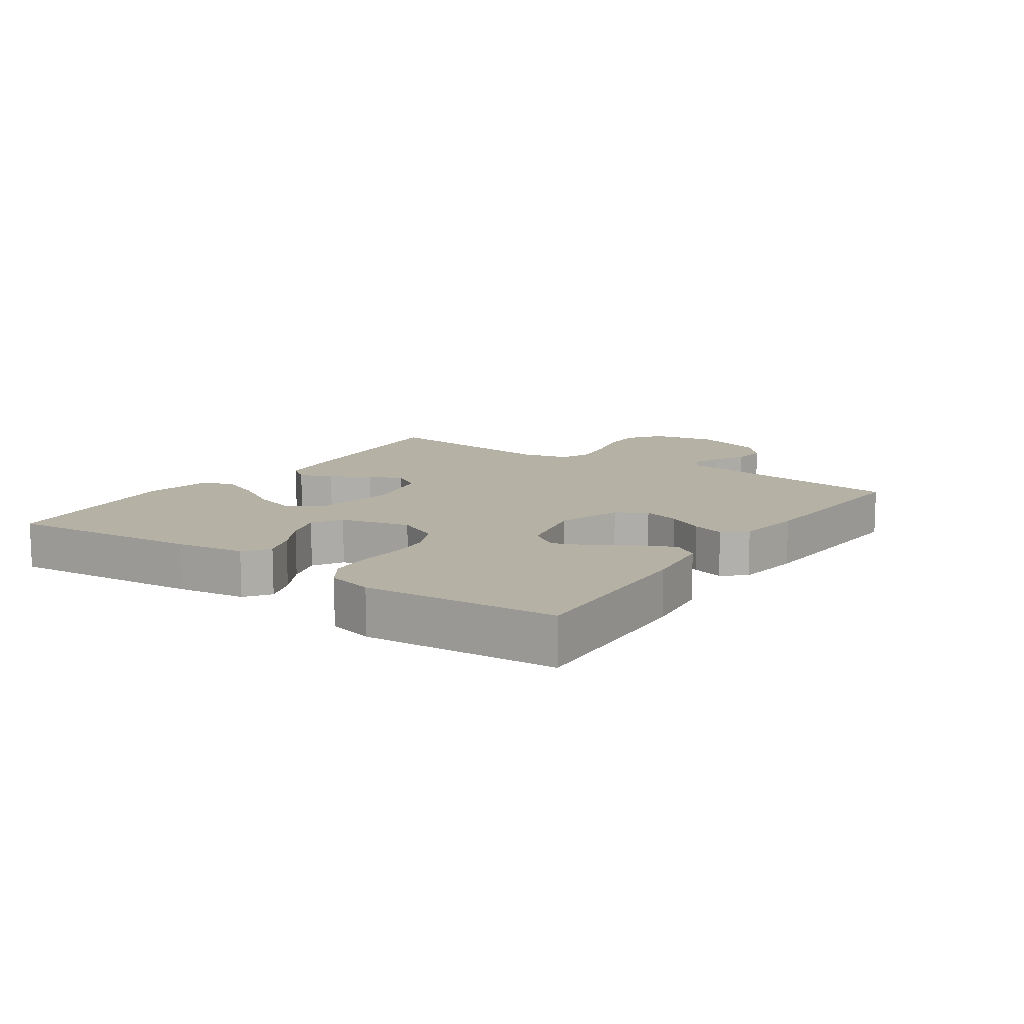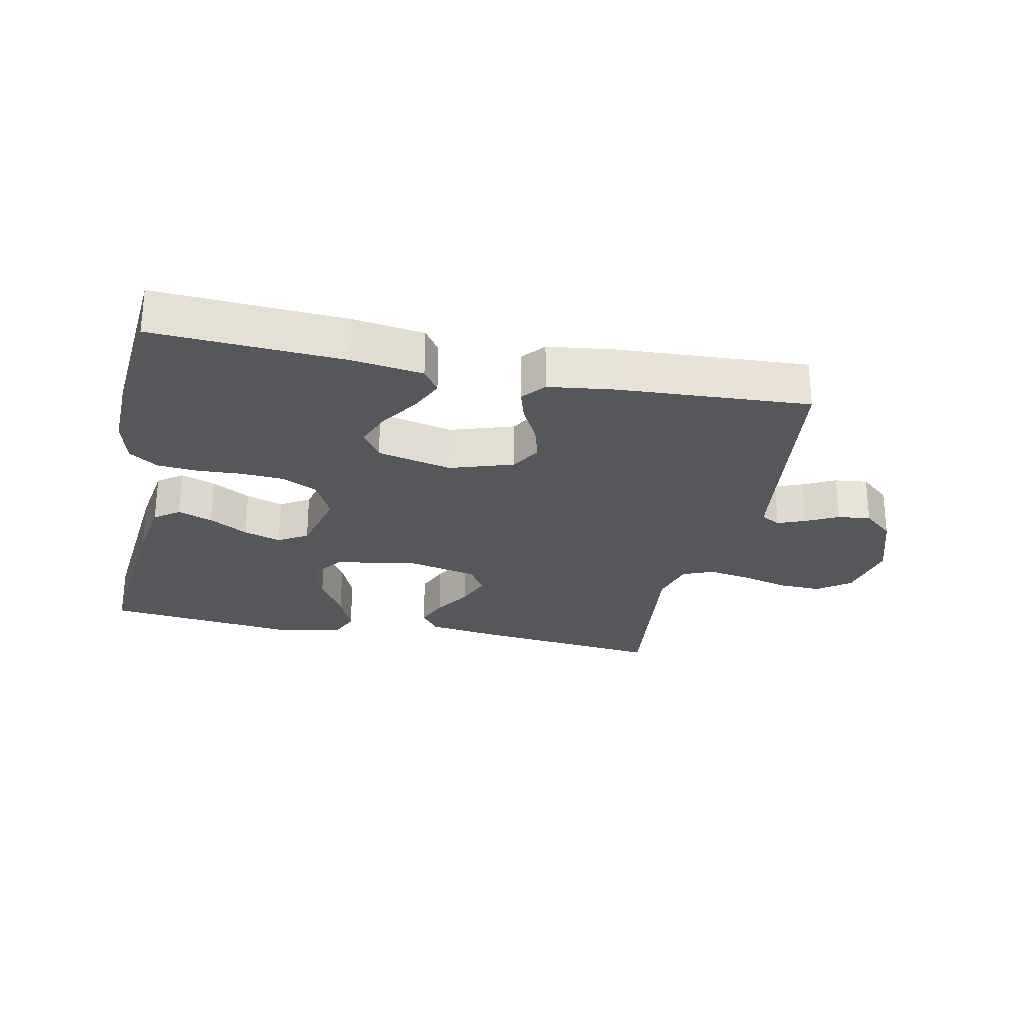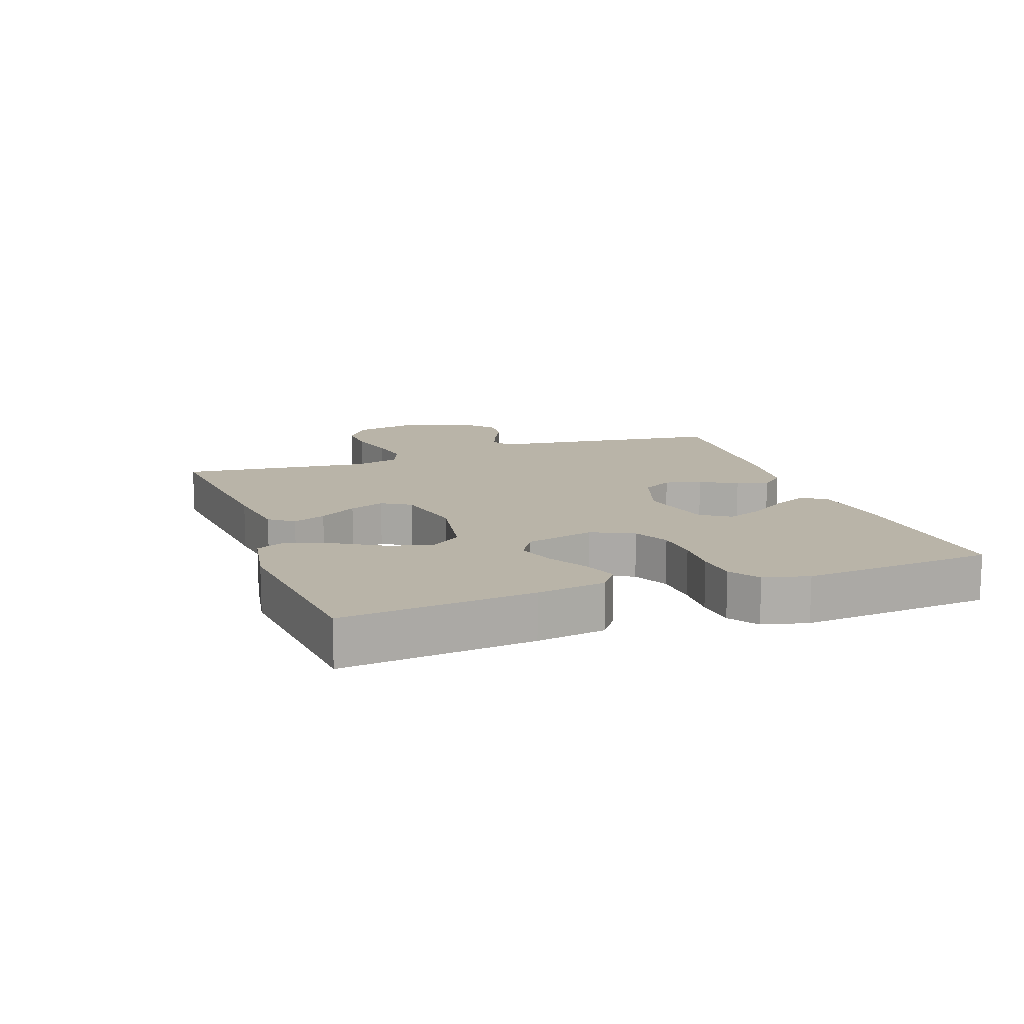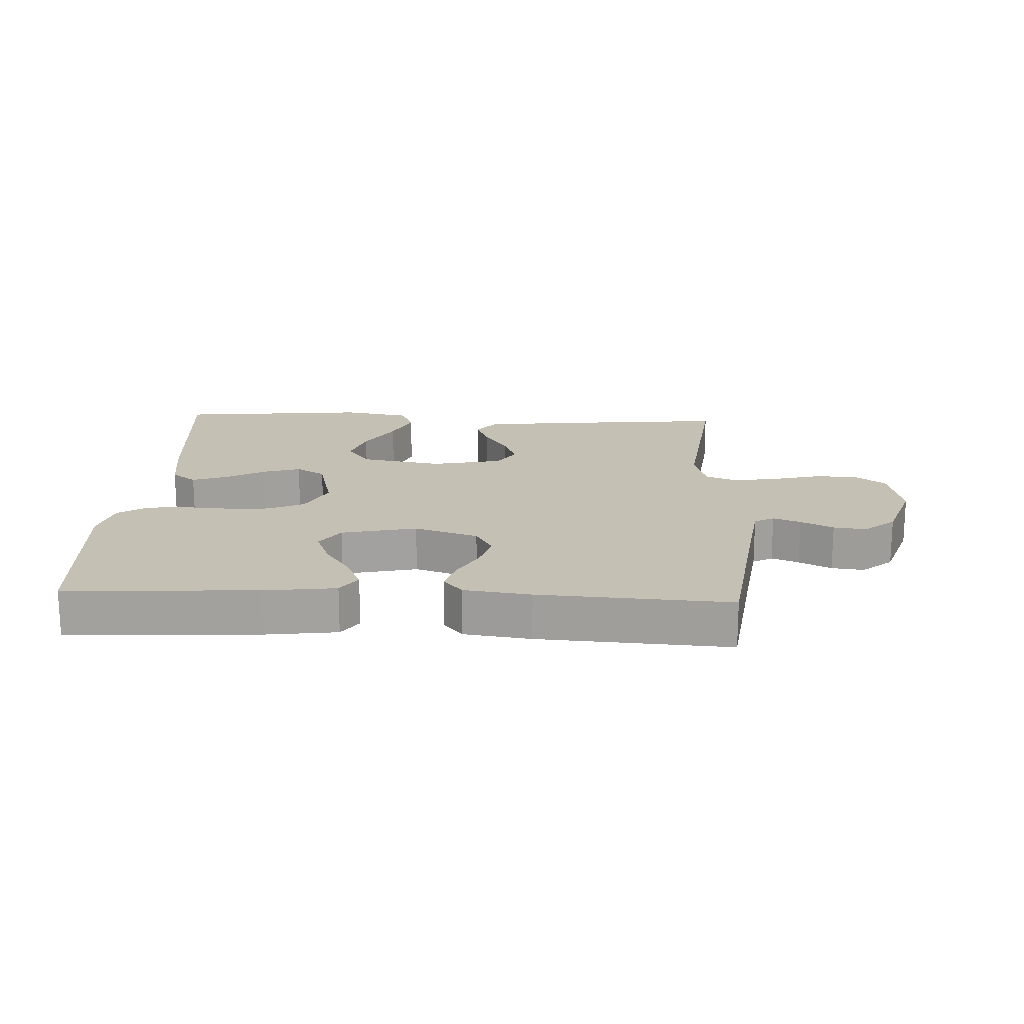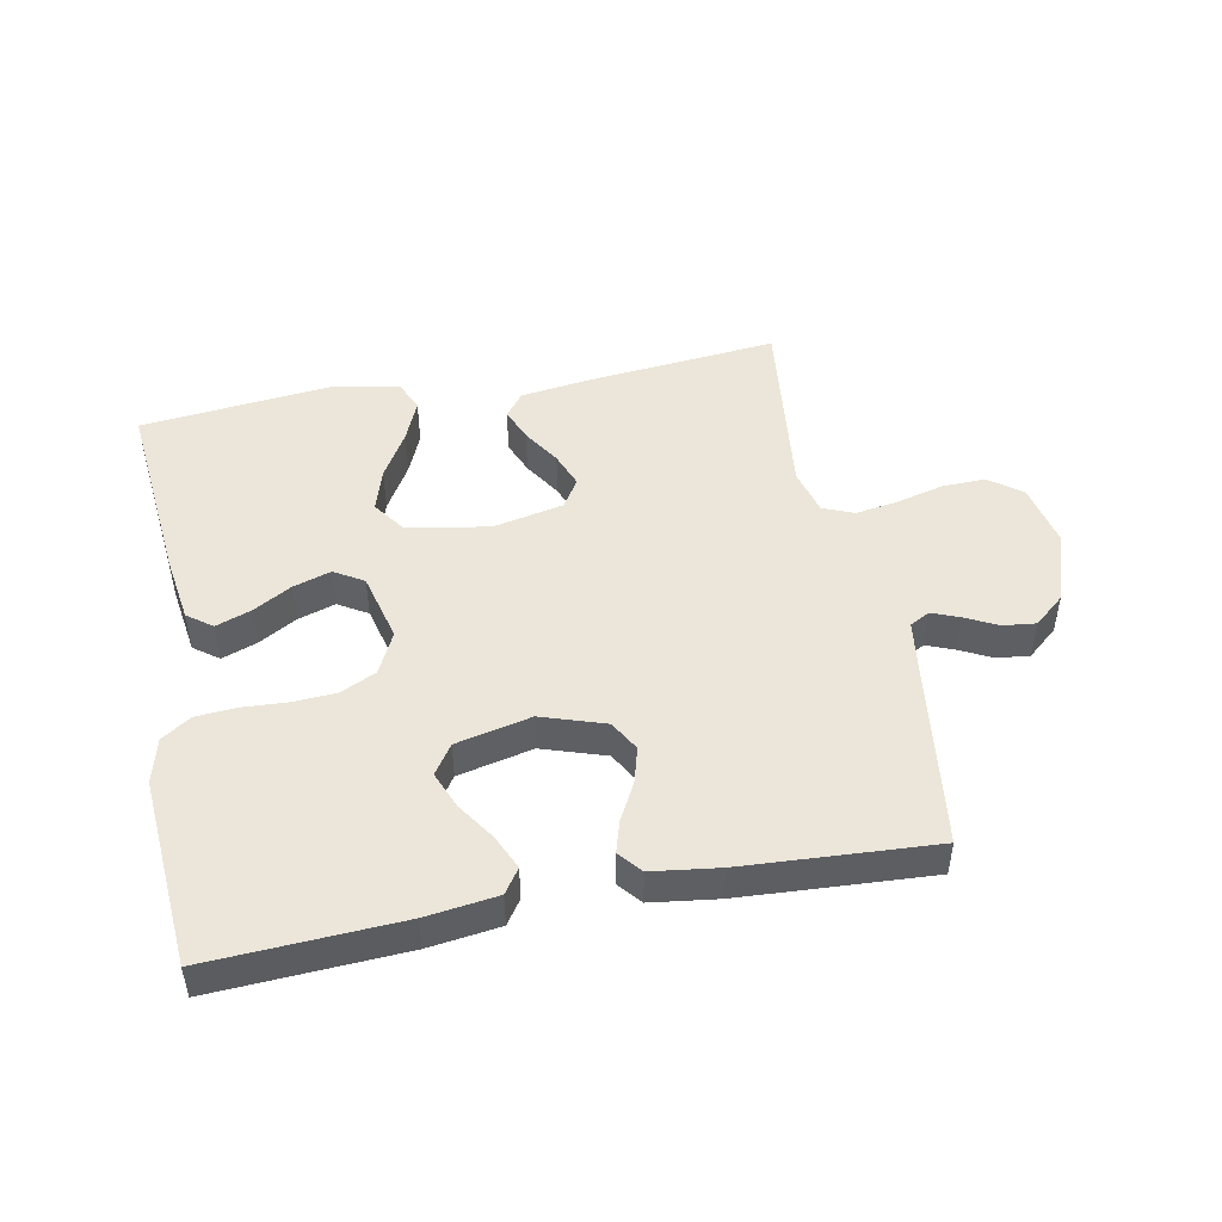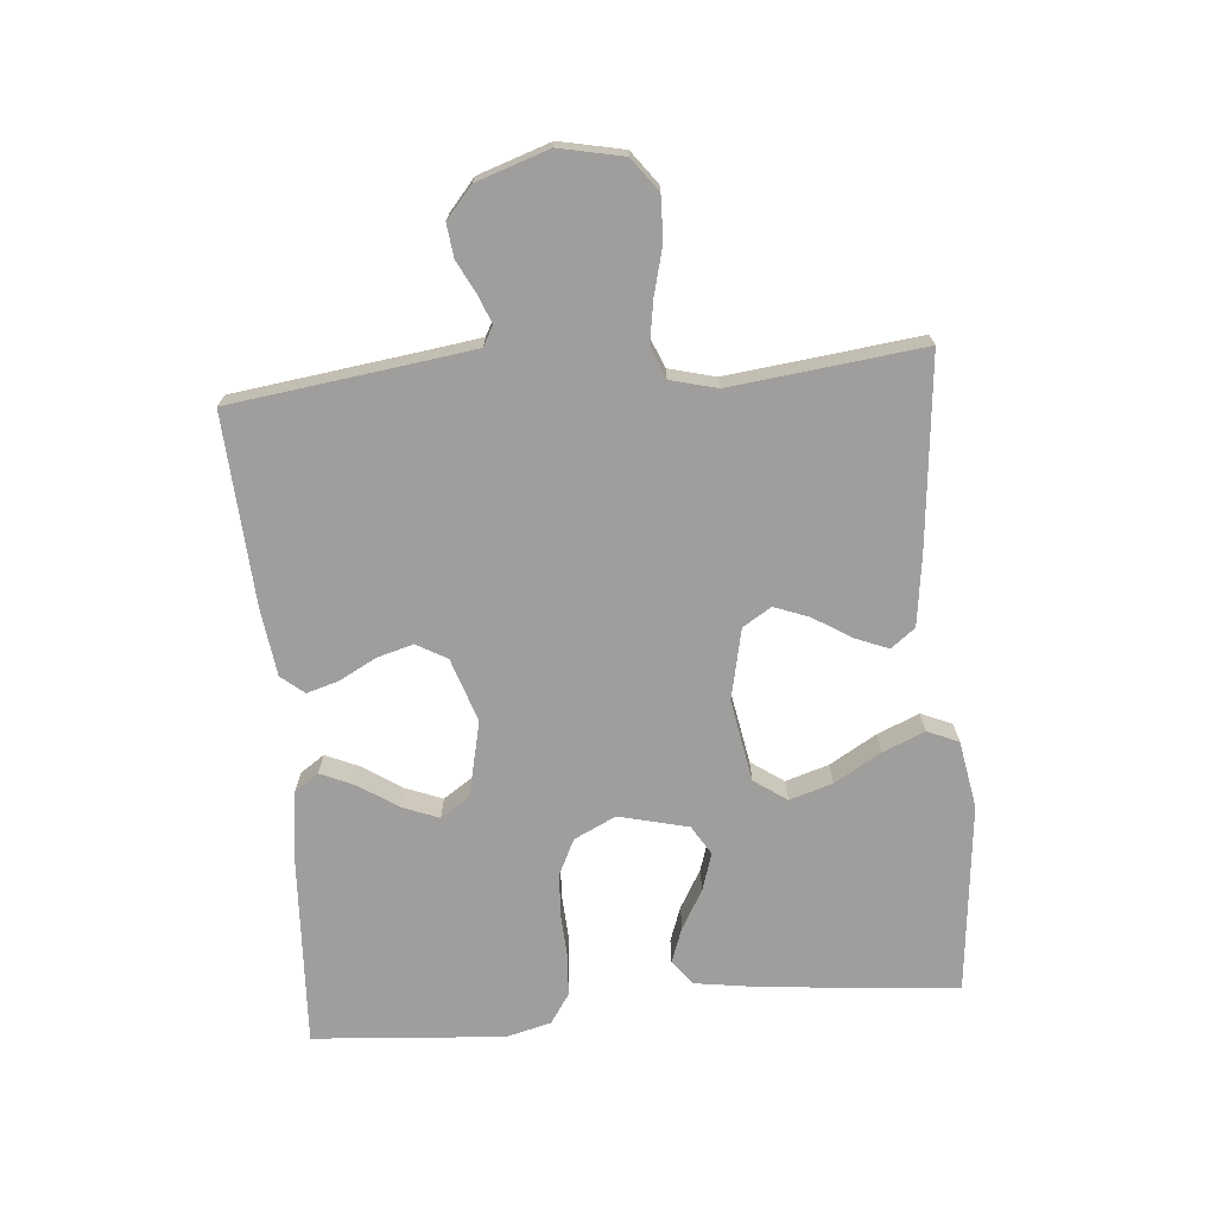
<metadata>
{"format":"obj","ext":"obj","renderer":"f3d","projection":"perspective","resolution":1024,"background":"white","views":[{"elev":11.8,"azim":124.5,"up":"+Y"},{"elev":-26.7,"azim":168.1,"up":"+Y"},{"elev":13.1,"azim":70.2,"up":"+Y"},{"elev":18.0,"azim":-177.2,"up":"+Y"},{"elev":47.9,"azim":169.0,"up":"+Y"},{"elev":-70.9,"azim":-85.0,"up":"+Y"}]}
</metadata>
<code>
v -0.5 0.07 0.5
v -0.2 0.07 0.47
v -0.089 0.07 0.455
v -0.06 0.07 0.417
v -0.081 0.07 0.365
v -0.118 0.07 0.306
v -0.139 0.07 0.251
v -0.111 0.07 0.206
v 0 0.07 0.182
v 0.129 0.07 0.205
v 0.165 0.07 0.256
v 0.144 0.07 0.324
v 0.101 0.07 0.397
v 0.073 0.07 0.463
v 0.094 0.07 0.512
v 0.2 0.07 0.531
v 0.5 0.07 0.5
v 0.472 0.07 0.2
v 0.456 0.07 0.092
v 0.417 0.07 0.063
v 0.362 0.07 0.083
v 0.301 0.07 0.118
v 0.242 0.07 0.137
v 0.196 0.07 0.109
v 0.169 0.07 0
v 0.201 0.07 -0.066
v 0.257 0.07 -0.093
v 0.325 0.07 -0.097
v 0.396 0.07 -0.093
v 0.459 0.07 -0.098
v 0.505 0.07 -0.129
v 0.523 0.07 -0.2
v 0.5 0.07 -0.5
v 0.2 0.07 -0.484
v 0.088 0.07 -0.469
v 0.062 0.07 -0.431
v 0.086 0.07 -0.377
v 0.126 0.07 -0.317
v 0.149 0.07 -0.259
v 0.118 0.07 -0.213
v 0 0.07 -0.186
v -0.1 0.07 -0.219
v -0.127 0.07 -0.267
v -0.111 0.07 -0.324
v -0.08 0.07 -0.382
v -0.065 0.07 -0.432
v -0.095 0.07 -0.468
v -0.2 0.07 -0.482
v -0.5 0.07 -0.5
v -0.54 0.07 -0.2
v -0.551 0.07 -0.122
v -0.582 0.07 -0.105
v -0.625 0.07 -0.122
v -0.676 0.07 -0.148
v -0.728 0.07 -0.154
v -0.776 0.07 -0.113
v -0.814 0.07 0
v -0.793 0.07 0.101
v -0.742 0.07 0.139
v -0.674 0.07 0.137
v -0.6 0.07 0.118
v -0.533 0.07 0.107
v -0.484 0.07 0.127
v -0.465 0.07 0.2
v -0.5 0 0.5
v -0.2 0 0.47
v -0.089 0 0.455
v -0.06 0 0.417
v -0.081 0 0.365
v -0.118 0 0.306
v -0.139 0 0.251
v -0.111 0 0.206
v 0 0 0.182
v 0.129 0 0.205
v 0.165 0 0.256
v 0.144 0 0.324
v 0.101 0 0.397
v 0.073 0 0.463
v 0.094 0 0.512
v 0.2 0 0.531
v 0.5 0 0.5
v 0.472 0 0.2
v 0.456 0 0.092
v 0.417 0 0.063
v 0.362 0 0.083
v 0.301 0 0.118
v 0.242 0 0.137
v 0.196 0 0.109
v 0.169 0 0
v 0.201 0 -0.066
v 0.257 0 -0.093
v 0.325 0 -0.097
v 0.396 0 -0.093
v 0.459 0 -0.098
v 0.505 0 -0.129
v 0.523 0 -0.2
v 0.5 0 -0.5
v 0.2 0 -0.484
v 0.088 0 -0.469
v 0.062 0 -0.431
v 0.086 0 -0.377
v 0.126 0 -0.317
v 0.149 0 -0.259
v 0.118 0 -0.213
v 0 0 -0.186
v -0.1 0 -0.219
v -0.127 0 -0.267
v -0.111 0 -0.324
v -0.08 0 -0.382
v -0.065 0 -0.432
v -0.095 0 -0.468
v -0.2 0 -0.482
v -0.5 0 -0.5
v -0.54 0 -0.2
v -0.551 0 -0.122
v -0.582 0 -0.105
v -0.625 0 -0.122
v -0.676 0 -0.148
v -0.728 0 -0.154
v -0.776 0 -0.113
v -0.814 0 0
v -0.793 0 0.101
v -0.742 0 0.139
v -0.674 0 0.137
v -0.6 0 0.118
v -0.533 0 0.107
v -0.484 0 0.127
v -0.465 0 0.2
f 58 59 60 61
f 58 61 62
f 57 58 62
f 56 57 62
f 53 54 55 56
f 52 53 56 62
f 51 52 62 63
f 47 48 49 50
f 47 50 51 63
f 44 45 46 47
f 43 44 47 63
f 35 36 37 38
f 35 38 39
f 34 35 39
f 33 34 39
f 32 33 39 40
f 28 29 30 31
f 27 28 31 32
f 19 20 21 22
f 19 22 23
f 18 19 23
f 17 18 23
f 16 17 23 24
f 12 13 14 15
f 11 12 15 16
f 3 4 5 6
f 3 6 7
f 64 1 2 3
f 64 3 7
f 42 43 63 64
f 41 42 64 7
f 27 32 40 41
f 26 27 41
f 25 26 41
f 11 16 24 25
f 10 11 25 41
f 9 10 41
f 8 9 41
f 7 8 41
f 125 124 123 122
f 126 125 122
f 126 122 121
f 126 121 120
f 120 119 118 117
f 126 120 117 116
f 127 126 116 115
f 114 113 112 111
f 127 115 114 111
f 111 110 109 108
f 127 111 108 107
f 102 101 100 99
f 103 102 99
f 103 99 98
f 103 98 97
f 104 103 97 96
f 95 94 93 92
f 96 95 92 91
f 86 85 84 83
f 87 86 83
f 87 83 82
f 87 82 81
f 88 87 81 80
f 79 78 77 76
f 80 79 76 75
f 70 69 68 67
f 71 70 67
f 67 66 65 128
f 71 67 128
f 128 127 107 106
f 71 128 106 105
f 105 104 96 91
f 105 91 90
f 105 90 89
f 89 88 80 75
f 105 89 75 74
f 105 74 73
f 105 73 72
f 105 72 71
f 1 65 66 2
f 2 66 67 3
f 3 67 68 4
f 4 68 69 5
f 5 69 70 6
f 6 70 71 7
f 7 71 72 8
f 8 72 73 9
f 9 73 74 10
f 10 74 75 11
f 11 75 76 12
f 12 76 77 13
f 13 77 78 14
f 14 78 79 15
f 15 79 80 16
f 16 80 81 17
f 17 81 82 18
f 18 82 83 19
f 19 83 84 20
f 20 84 85 21
f 21 85 86 22
f 22 86 87 23
f 23 87 88 24
f 24 88 89 25
f 25 89 90 26
f 26 90 91 27
f 27 91 92 28
f 28 92 93 29
f 29 93 94 30
f 30 94 95 31
f 31 95 96 32
f 32 96 97 33
f 33 97 98 34
f 34 98 99 35
f 35 99 100 36
f 36 100 101 37
f 37 101 102 38
f 38 102 103 39
f 39 103 104 40
f 40 104 105 41
f 41 105 106 42
f 42 106 107 43
f 43 107 108 44
f 44 108 109 45
f 45 109 110 46
f 46 110 111 47
f 47 111 112 48
f 48 112 113 49
f 49 113 114 50
f 50 114 115 51
f 51 115 116 52
f 52 116 117 53
f 53 117 118 54
f 54 118 119 55
f 55 119 120 56
f 56 120 121 57
f 57 121 122 58
f 58 122 123 59
f 59 123 124 60
f 60 124 125 61
f 61 125 126 62
f 62 126 127 63
f 63 127 128 64
f 64 128 65 1

</code>
